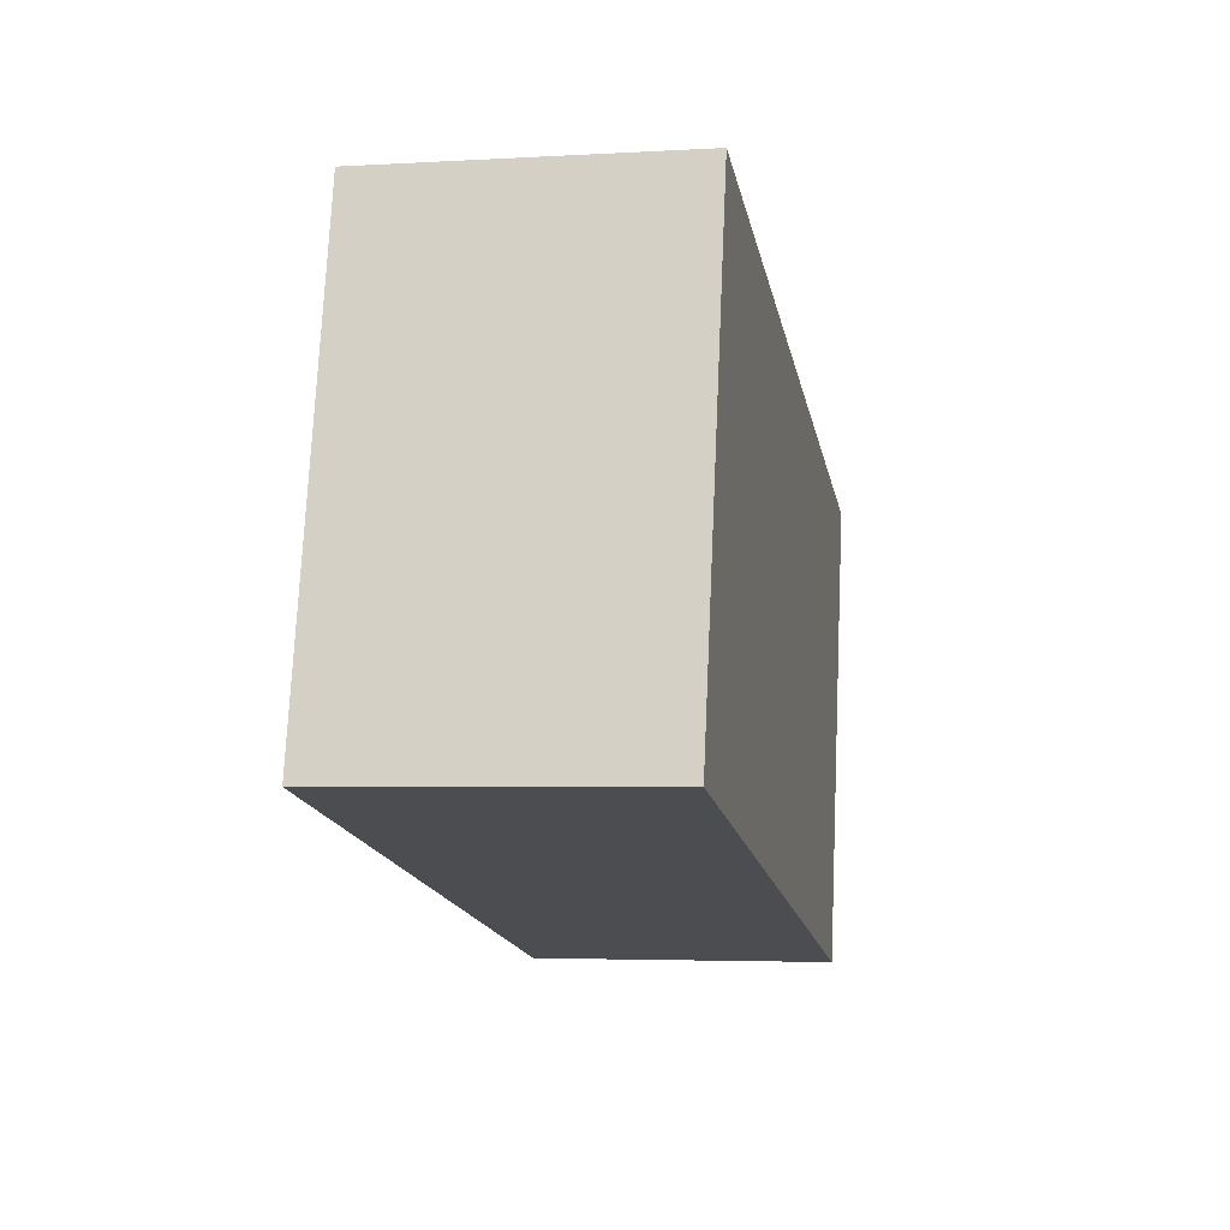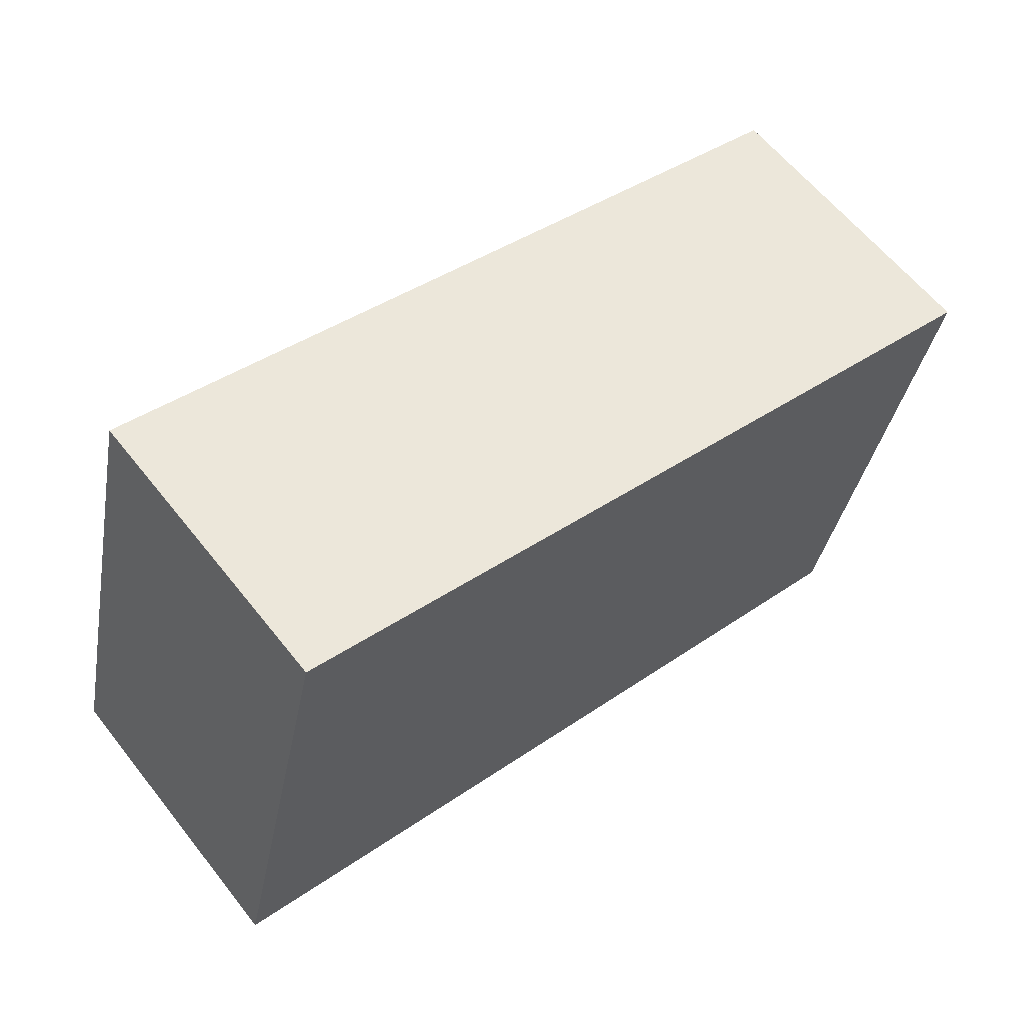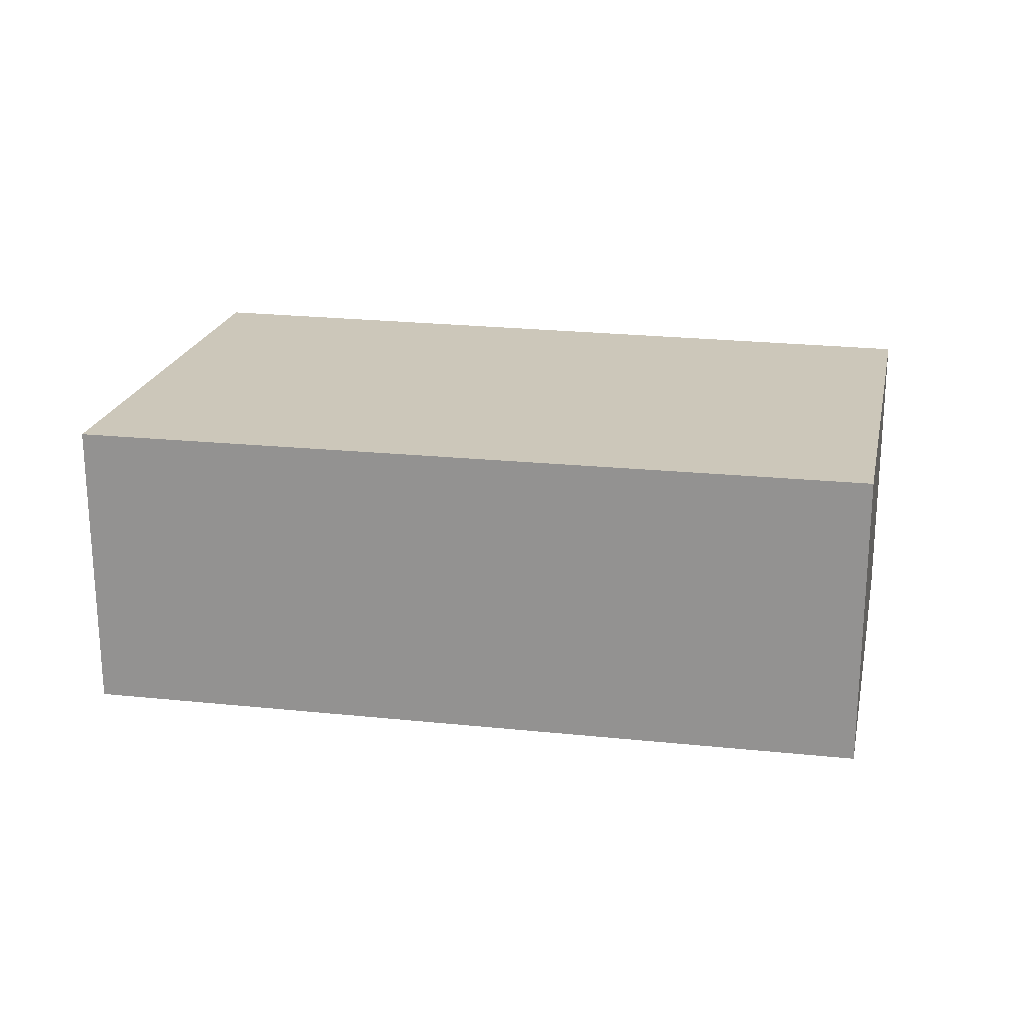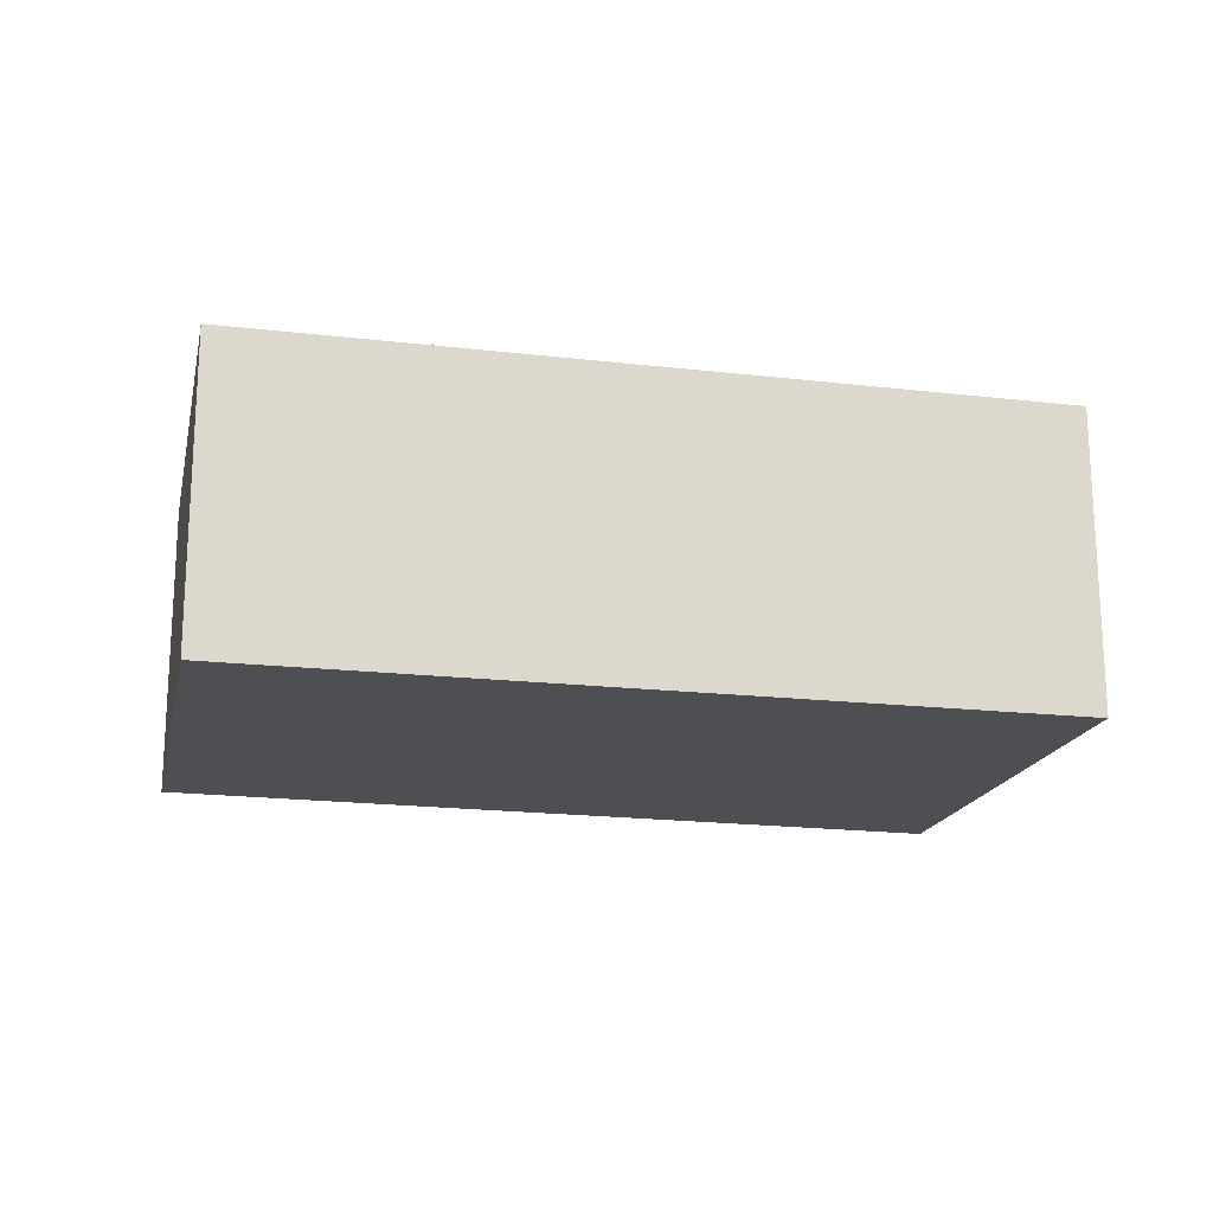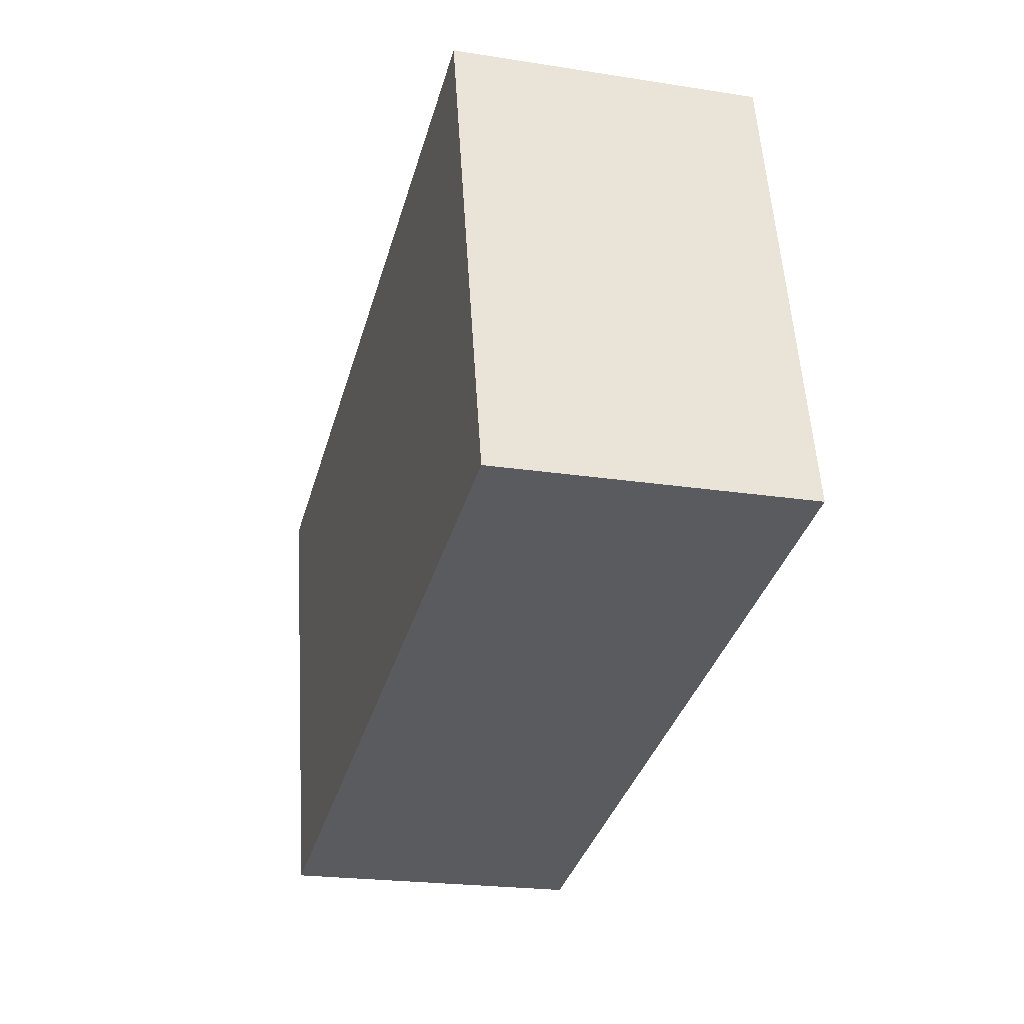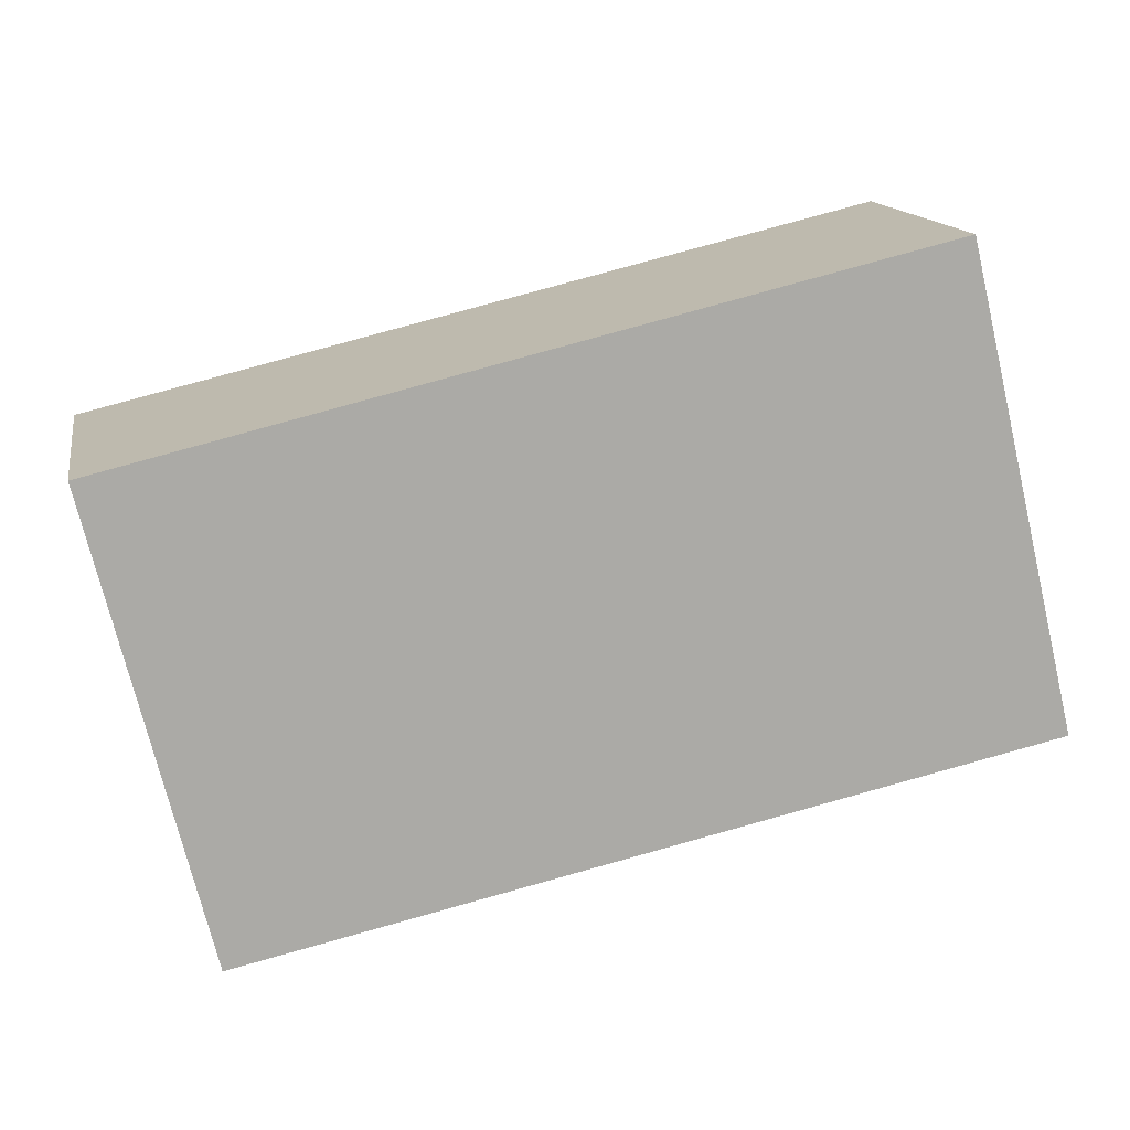
<metadata>
{"format":"obj","ext":"obj","renderer":"f3d","projection":"perspective","resolution":1024,"background":"white","views":[{"elev":-3.7,"azim":101.1,"up":"+Z"},{"elev":61.5,"azim":141.7,"up":"+Z"},{"elev":21.3,"azim":178.1,"up":"+Y"},{"elev":-18.2,"azim":-26.2,"up":"+Y"},{"elev":-21.7,"azim":74.6,"up":"+Z"},{"elev":14.4,"azim":-10.5,"up":"+Z"}]}
</metadata>
<code>
v  0 2.585 1.583e-16
v  7.77 2.585 -2.409
v  0.965 2.585 -3.903
v  6.799 2.585 1.633
v  7.215 2.585 -0.097
v  7.77 1.475e-16 -2.409
v  0.965 2.39e-16 -3.903
v  0 0 0
v  6.799 -9.999e-17 1.633
v  7.215 5.94e-18 -0.097
g defaultobject
f 1 2 3
f 2 1 4
f 2 4 5
f 6 3 2
f 3 6 7
f 7 1 3
f 1 7 8
f 8 4 1
f 4 8 9
f 5 6 2
f 6 5 4
f 6 4 10
f 10 4 9
f 10 7 6
f 7 10 8
f 8 10 9

</code>
